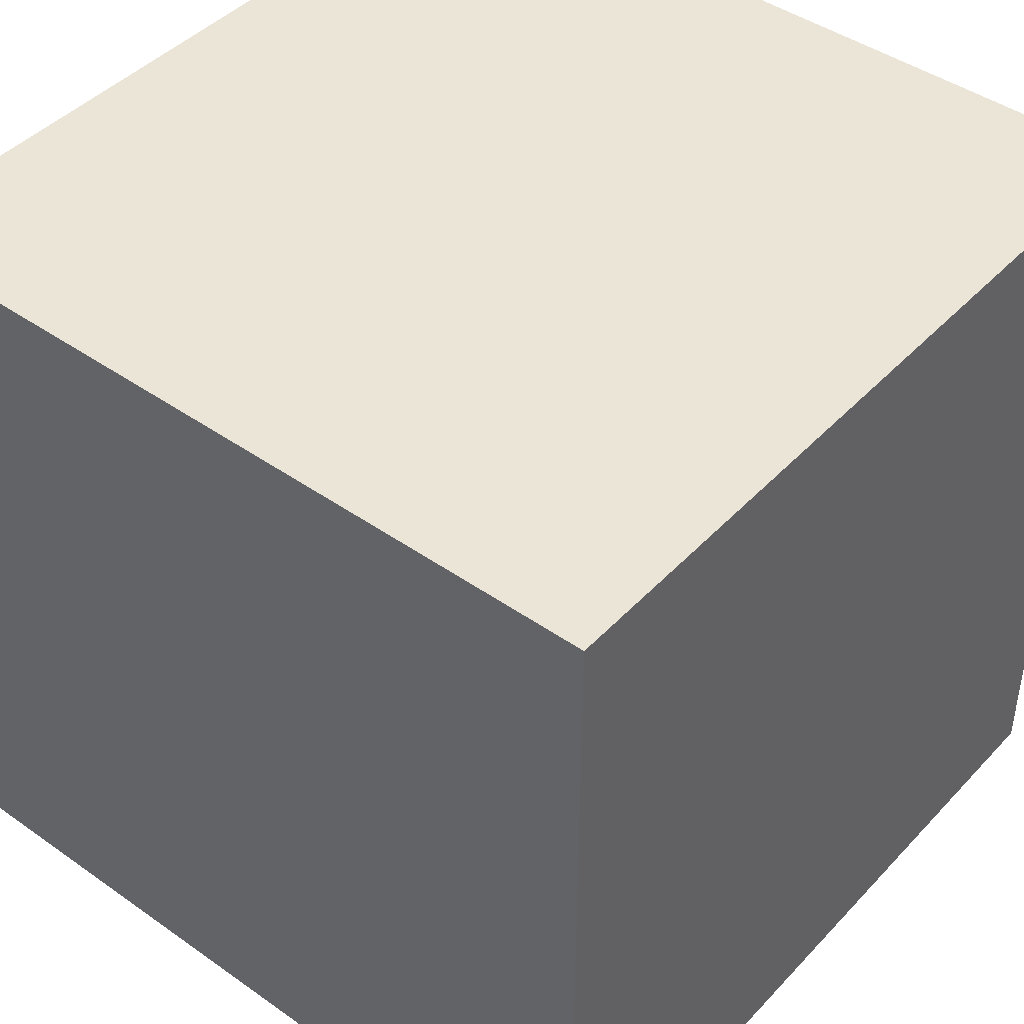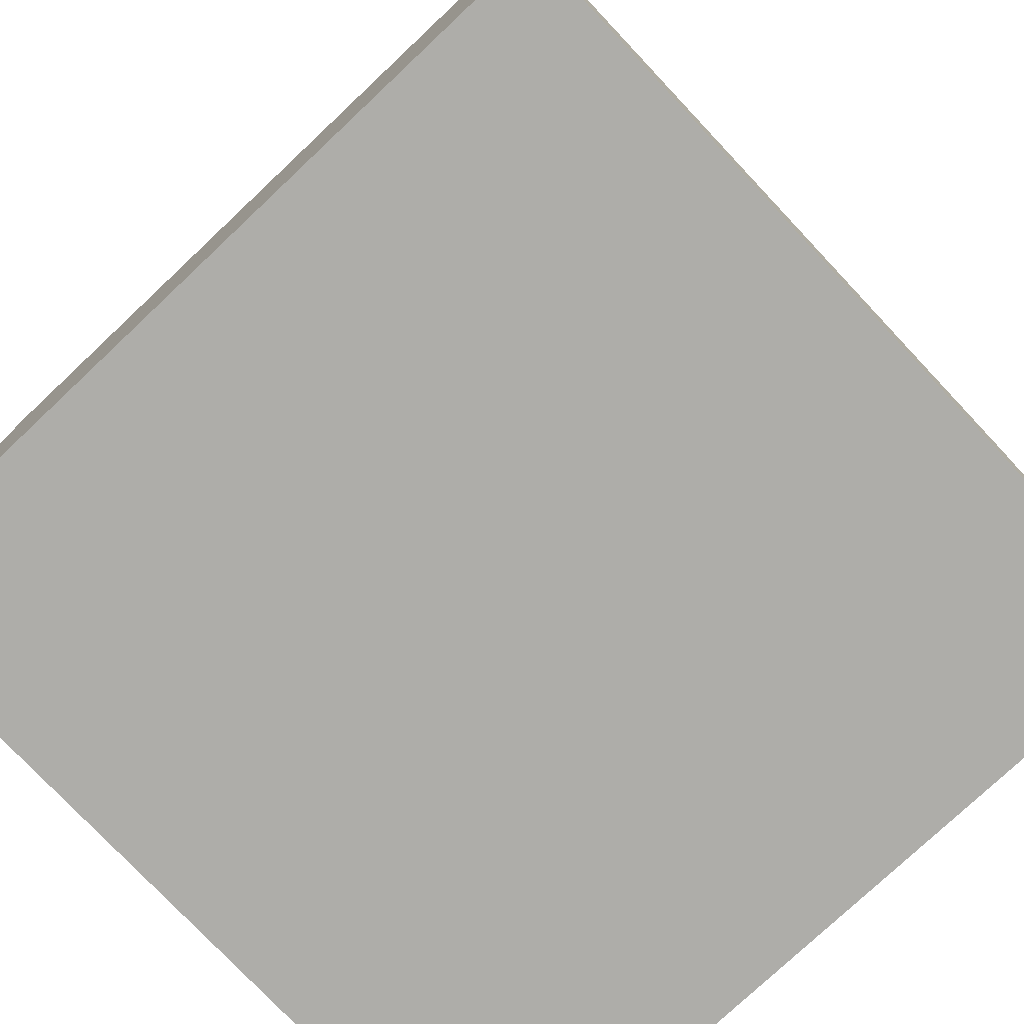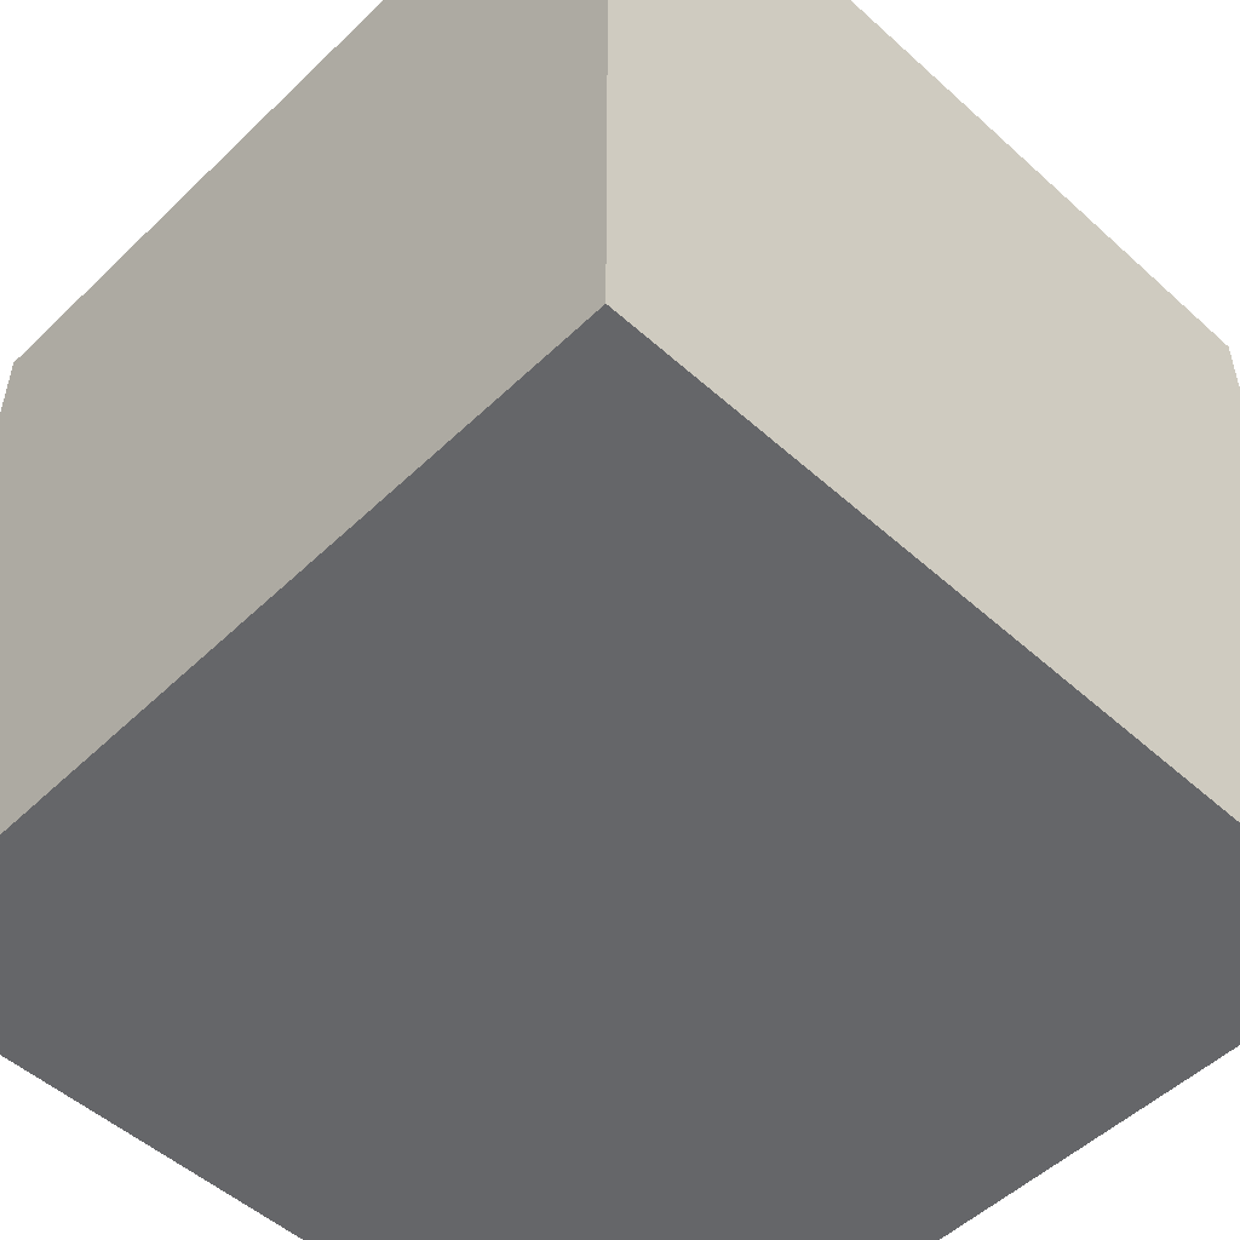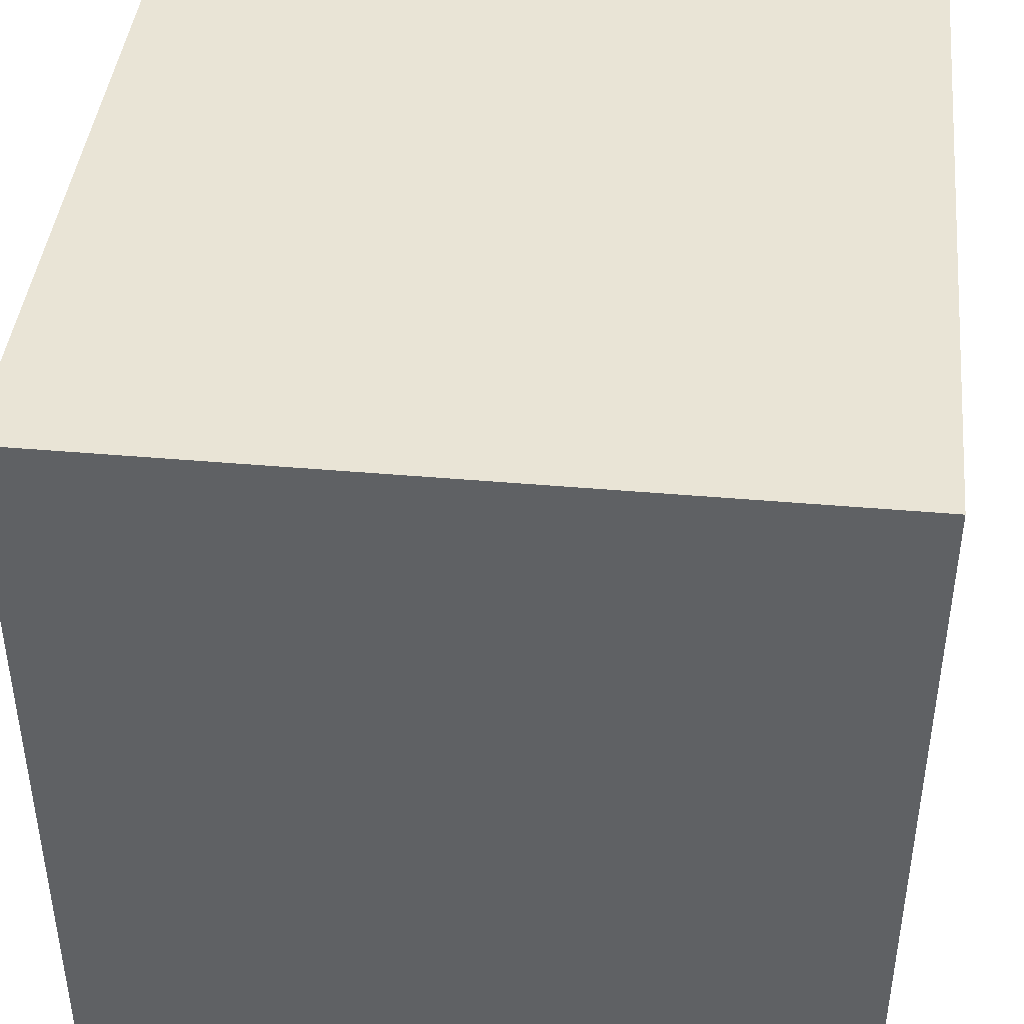
<metadata>
{"format":"obj","ext":"obj","renderer":"f3d","projection":"perspective","resolution":1024,"background":"white","views":[{"elev":44.1,"azim":-50.5,"up":"+Z"},{"elev":-77.1,"azim":43.3,"up":"+Z"},{"elev":-51.9,"azim":-44.1,"up":"+Z"},{"elev":42.5,"azim":96.0,"up":"+Y"}]}
</metadata>
<code>
o
v -2 0 2
v -2 0 1
v -2 0 0.7
v -2 0 -0.7
v -2 0 -1
v -2 0 -2
v -2 0.2 -0.6
v -2 0.2 -0.7
v -2 0.2 -1
v -2 0.4 0.4
v -2 0.4 -0.6
v -2 0.4 -1
v -2 0.7 2
v -2 0.7 1
v -2 0.7 0.7
v -2 1.2 0.7
v -2 1.2 0.4
v -2 1.5 2
v -2 1.5 1.1
v -2 1.6 1.5
v -2 1.6 1.1
v -2 1.6 0.4
v -2 1.6 -1.6
v -2 1.6 -2
v -2 1.8 1.7
v -2 1.8 1.5
v -2 1.8 0.4
v -2 1.8 0.1
v -2 1.8 -0.5
v -2 1.8 -1
v -2 1.8 -1.6
v -2 1.8 -1.9
v -2 1.8 -2
v -2 2.2 -0.3
v -2 2.2 -0.5
v -2 2.6 -0.2
v -2 2.6 -0.3
v -2 2.6 -0.5
v -2 2.8 0.1
v -2 2.8 -0.2
v -2 2.9 2
v -2 2.9 1.9
v -2 2.9 1.7
v -2 3 0.3
v -2 3 0.2
v -2 3.2 1.6
v -2 3.2 1.1
v -2 3.2 0.3
v -2 3.2 -0.5
v -2 3.2 -1.6
v -2 3.2 -1.7
v -2 3.2 -1.9
v -2 3.2 -2
v -2 3.4 -1.7
v -2 3.4 -2
v -2 3.5 1.6
v -2 3.5 1.5
v -2 3.5 1.1
v -2 3.5 0.6
v -2 3.9 -1.6
v -2 3.9 -1.7
v -2 4 2
v -2 4 1.9
v -2 4 1.5
v -2 4 0.6
v -2 4 0.2
v -2 4 -1.6
v -2 4 -2
v 2 0 2
v 2 0 0.5
v 2 0 -1.1
v 2 0 -2
v 2 0.6 2
v 2 0.6 0.6
v 2 0.6 -0.6
v 2 0.6 -1.1
v 2 0.6 -2
v 2 1 1.2
v 2 1 0.6
v 2 1 0.5
v 2 1 -0.2
v 2 1.7 -0.3
v 2 1.7 -0.6
v 2 1.9 1.2
v 2 1.9 -0.2
v 2 2 2
v 2 2 1.7
v 2 2 1.2
v 2 2 -0.6
v 2 2 -2
v 2 2.4 -0.2
v 2 2.4 -0.3
v 2 2.6 -0.2
v 2 2.6 -0.5
v 2 2.6 -0.6
v 2 2.6 -0.8
v 2 2.6 -2
v 2 3.1 -1
v 2 3.1 -2
v 2 3.2 -1
v 2 3.2 -2
v 2 3.3 1
v 2 3.3 0.9
v 2 3.3 -0.2
v 2 3.4 1.7
v 2 3.4 1
v 2 4 2
v 2 4 1
v 2 4 0.9
v 2 4 -0.5
v 2 4 -0.8
v 2 4 -1
v 2 4 -2
v -2 0 2
v -2 0.7 2
v -2 1.5 2
v -2 2.9 2
v -2 4 2
v -1.8 0 2
v -1.8 0.7 2
v -1.8 3 2
v -1.8 4 2
v -1.7 0 2
v -1.7 0.7 2
v -1.7 1.4 2
v -1.5 1.9 2
v -1.5 2.9 2
v -1.5 3 2
v -1.5 3.3 2
v -1.5 4 2
v -0.7 1 2
v -0.7 1.4 2
v -0.7 1.5 2
v -0.7 1.9 2
v -0.7 2.4 2
v -0.1 0 2
v -0.1 1 2
v -0.1 2.4 2
v -0.1 3.1 2
v -0.1 3.3 2
v -0.1 3.7 2
v -0.1 4 2
v 0.1 3.7 2
v 0.1 4 2
v 0.2 3.7 2
v 0.2 4 2
v 0.5 2.6 2
v 0.5 3.1 2
v 0.7 1 2
v 0.7 1.4 2
v 0.7 2.4 2
v 1.3 0 2
v 1.3 0.6 2
v 1.3 1.4 2
v 1.6 2 2
v 1.6 2.6 2
v 1.9 2 2
v 1.9 4 2
v 2 0 2
v 2 0.6 2
v 2 2 2
v 2 4 2
v -2 0 -2
v -2 1.6 -2
v -2 1.8 -2
v -2 3.2 -2
v -2 3.4 -2
v -2 4 -2
v -1.9 1.6 -2
v -1.9 1.7 -2
v -1.9 3.2 -2
v -1.9 3.4 -2
v -1.9 4 -2
v -1.8 0 -2
v -1.8 0.2 -2
v -1.7 0 -2
v -1.7 0.2 -2
v -1.7 1.1 -2
v -1.4 1.6 -2
v -1.4 1.7 -2
v -1.4 1.8 -2
v -1.4 2.8 -2
v -1.4 3.2 -2
v -1.4 4 -2
v -0.7 1.1 -2
v -0.7 1.4 -2
v -0.3 0 -2
v -0.3 0.2 -2
v -0.3 1.1 -2
v -0.3 2.3 -2
v -0.3 2.8 -2
v -0.3 3.7 -2
v 2.384e-07 1.4 -2
v 2.384e-07 2.2 -2
v 2.384e-07 3.7 -2
v 2.384e-07 4 -2
v 0.2 0 -2
v 0.2 0.2 -2
v 0.4 0 -2
v 0.4 0.2 -2
v 0.5 1.3 -2
v 0.5 1.5 -2
v 0.7 1.3 -2
v 0.7 1.5 -2
v 0.9 0.6 -2
v 0.9 2 -2
v 1.1 2.2 -2
v 1.1 2.3 -2
v 1.1 2.6 -2
v 1.1 3.7 -2
v 1.4 2.6 -2
v 1.4 3.9 -2
v 1.4 4 -2
v 1.7 2.6 -2
v 1.7 3.1 -2
v 1.7 3.2 -2
v 1.7 3.9 -2
v 1.8 0 -2
v 1.8 0.6 -2
v 2 0 -2
v 2 0.6 -2
v 2 2 -2
v 2 2.6 -2
v 2 3.1 -2
v 2 3.2 -2
v 2 4 -2
v -2 0 2
v -1.8 0 2
v -1.7 0 2
v -0.1 0 2
v 1.3 0 2
v 2 0 2
v -0.7 0 1.7
v -0.1 0 1.7
v 0.7 0 1.7
v 1.3 0 1.4
v 1.9 0 1.4
v -2 0 1
v -1.8 0 1
v -1.7 0 0.8
v -1.1 0 0.8
v -0.7 0 0.8
v -2 0 0.7
v -1.1 0 0.7
v -0.7 0 0.7
v 0.7 0 0.7
v 1.3 0 0.7
v 1.9 0 0.5
v 2 0 0.5
v -1.6 0 0.4
v -0.7 0 0.4
v -0.7 0 0.3
v -0.2 0 0.3
v -0.1 0 0.3
v 0.7 0 0.3
v -0.2 0 0.2
v -0.1 0 0.2
v -0.5 0 -0.2
v -0.2 0 -0.2
v 0.9 0 -0.2
v 1.1 0 -0.2
v -1.7 0 -0.6
v -1.6 0 -0.6
v -0.5 0 -0.6
v -2 0 -0.7
v -1.8 0 -0.7
v -2 0 -1
v -1.8 0 -1
v 1.8 0 -1.1
v 2 0 -1.1
v 0.4 0 -1.6
v 0.9 0 -1.6
v 1.1 0 -1.6
v -0.3 0 -1.8
v 0.2 0 -1.8
v 0.4 0 -1.8
v -2 0 -2
v -1.8 0 -2
v -1.7 0 -2
v -0.3 0 -2
v 0.2 0 -2
v 0.4 0 -2
v 1.8 0 -2
v 2 0 -2
v -2 4 2
v -1.8 4 2
v -1.5 4 2
v -0.1 4 2
v 0.1 4 2
v 0.2 4 2
v 1.9 4 2
v 2 4 2
v -2 4 1.9
v -1.8 4 1.9
v -1.5 4 1.9
v -0.1 4 1.9
v 0.1 4 1.9
v -0.7 4 1.6
v -0.1 4 1.6
v 0.2 4 1.6
v 0.5 4 1.6
v -2 4 1.5
v -1.8 4 1.5
v 0.5 4 1.2
v 0.7 4 1.2
v 0.9 4 1.2
v 0.9 4 1
v 1.9 4 1
v 2 4 1
v 0.7 4 0.9
v 2 4 0.9
v 0.3 4 0.7
v 1.7 4 0.7
v -2 4 0.6
v -1.8 4 0.6
v -1.5 4 0.6
v -0.7 4 0.6
v -0.1 4 0.6
v -2 4 0.2
v -1.5 4 0.2
v -0.1 4 0.2
v 0.3 4 0.2
v -0.1 4 -0.1
v 0.3 4 -0.1
v 1.7 4 -0.5
v 2 4 -0.5
v 1.1 4 -0.7
v 1.7 4 -0.7
v -1.5 4 -0.8
v -0.6 4 -0.8
v -0.3 4 -0.8
v 1.1 4 -0.8
v 1.4 4 -0.8
v 1.5 4 -0.8
v 2 4 -0.8
v 1.5 4 -1
v 2 4 -1
v -0.7 4 -1.2
v -0.6 4 -1.2
v -0.3 4 -1.5
v 2.384e-07 4 -1.5
v 1.1 4 -1.5
v -2 4 -1.6
v -1.9 4 -1.6
v -1.4 4 -1.6
v -0.7 4 -1.6
v 1.4 4 -1.7
v 1.5 4 -1.7
v -2 4 -2
v -1.9 4 -2
v -1.4 4 -2
v 2.384e-07 4 -2
v 1.4 4 -2
v 2 4 -2
f 7 4 3
f 8 5 4
f 8 4 7
f 9 6 5
f 9 5 8
f 10 7 3
f 11 8 7
f 11 7 10
f 11 9 8
f 12 6 9
f 12 9 11
f 13 2 1
f 14 3 2
f 14 2 13
f 15 10 3
f 15 3 14
f 16 14 13
f 16 10 15
f 16 15 14
f 17 12 11
f 17 10 16
f 17 11 10
f 18 16 13
f 18 17 16
f 19 17 18
f 20 19 18
f 21 17 19
f 21 19 20
f 22 12 17
f 22 17 21
f 23 6 12
f 24 6 23
f 25 20 18
f 26 21 20
f 26 20 25
f 26 22 21
f 27 12 22
f 27 22 26
f 28 12 27
f 29 12 28
f 30 23 12
f 30 12 29
f 31 24 23
f 31 23 30
f 32 24 31
f 33 24 32
f 34 29 28
f 35 30 29
f 35 29 34
f 35 31 30
f 35 32 31
f 36 34 28
f 37 35 34
f 37 34 36
f 38 32 35
f 38 35 37
f 39 26 25
f 39 27 26
f 39 28 27
f 39 36 28
f 40 37 36
f 40 36 39
f 40 38 37
f 41 25 18
f 42 25 41
f 43 39 25
f 43 25 42
f 43 40 39
f 44 43 42
f 44 40 43
f 45 40 44
f 46 44 42
f 47 44 46
f 48 45 44
f 48 44 47
f 49 32 38
f 49 38 40
f 49 40 45
f 50 32 49
f 51 32 50
f 52 33 32
f 52 32 51
f 53 33 52
f 54 51 50
f 54 52 51
f 54 53 52
f 55 53 54
f 56 46 42
f 56 47 46
f 57 47 56
f 58 48 47
f 58 47 57
f 59 48 58
f 60 50 49
f 60 54 50
f 61 55 54
f 61 54 60
f 62 42 41
f 63 57 56
f 63 42 62
f 63 56 42
f 64 59 58
f 64 57 63
f 64 58 57
f 65 48 59
f 65 59 64
f 66 45 48
f 66 48 65
f 66 60 49
f 66 49 45
f 67 61 60
f 67 60 66
f 68 55 61
f 68 61 67
f 69 70 73
f 73 70 74
f 70 71 75
f 71 72 76
f 75 71 76
f 76 72 77
f 73 74 78
f 74 70 79
f 78 74 79
f 70 75 80
f 79 70 80
f 80 75 81
f 81 75 82
f 75 76 83
f 82 75 83
f 76 77 83
f 78 79 84
f 73 78 84
f 80 81 84
f 79 80 84
f 81 82 85
f 84 81 85
f 73 84 86
f 86 84 87
f 84 85 88
f 87 84 88
f 83 77 89
f 82 83 89
f 89 77 90
f 88 85 91
f 87 88 91
f 85 82 91
f 82 89 92
f 91 82 92
f 87 91 93
f 91 92 93
f 92 89 94
f 93 92 94
f 89 90 95
f 94 89 95
f 95 90 96
f 96 90 97
f 96 97 98
f 98 97 99
f 96 98 100
f 98 99 100
f 100 99 101
f 87 93 102
f 102 93 103
f 93 94 104
f 103 93 104
f 86 87 105
f 87 102 105
f 102 103 106
f 105 102 106
f 86 105 107
f 105 106 107
f 106 103 108
f 107 106 108
f 103 104 109
f 108 103 109
f 104 94 110
f 109 104 110
f 94 95 110
f 95 96 110
f 96 100 111
f 110 96 111
f 100 101 112
f 111 100 112
f 112 101 113
f 119 115 114
f 120 116 115
f 120 115 119
f 121 118 117
f 122 118 121
f 123 120 119
f 124 116 120
f 124 120 123
f 125 116 124
f 126 117 116
f 127 121 117
f 127 117 126
f 128 122 121
f 128 121 127
f 129 122 128
f 130 122 129
f 131 124 123
f 131 125 124
f 132 116 125
f 132 125 131
f 133 126 116
f 133 116 132
f 134 127 126
f 134 126 133
f 134 128 127
f 134 129 128
f 135 129 134
f 136 131 123
f 137 132 131
f 137 131 136
f 137 133 132
f 137 135 134
f 137 134 133
f 138 129 135
f 138 135 137
f 139 129 138
f 140 130 129
f 140 129 139
f 141 130 140
f 142 130 141
f 143 140 139
f 143 141 140
f 143 142 141
f 144 142 143
f 145 143 139
f 145 144 143
f 146 144 145
f 147 139 138
f 148 145 139
f 148 139 147
f 148 146 145
f 149 137 136
f 149 138 137
f 150 138 149
f 151 147 138
f 151 138 150
f 152 150 149
f 152 149 136
f 153 150 152
f 154 151 150
f 154 150 153
f 155 154 153
f 155 151 154
f 156 148 147
f 156 151 155
f 156 147 151
f 157 155 153
f 157 156 155
f 158 146 148
f 158 156 157
f 158 148 156
f 159 153 152
f 160 157 153
f 160 153 159
f 161 158 157
f 161 157 160
f 162 158 161
f 163 164 169
f 164 165 169
f 169 165 170
f 166 167 171
f 165 166 171
f 167 168 172
f 171 167 172
f 172 168 173
f 163 169 174
f 174 169 175
f 174 175 176
f 175 169 177
f 176 175 177
f 177 169 178
f 169 170 179
f 178 169 179
f 170 165 180
f 179 170 180
f 165 171 181
f 180 165 181
f 181 171 182
f 171 172 183
f 182 171 183
f 172 173 183
f 183 173 184
f 179 180 185
f 178 179 185
f 177 178 185
f 181 182 185
f 176 177 185
f 180 181 185
f 185 182 186
f 176 185 187
f 187 185 188
f 185 186 189
f 188 185 189
f 186 182 190
f 183 184 191
f 190 182 191
f 182 183 191
f 191 184 192
f 186 190 193
f 188 189 193
f 189 186 193
f 193 190 194
f 192 184 195
f 191 192 195
f 190 191 195
f 195 184 196
f 187 188 197
f 193 194 198
f 197 188 198
f 188 193 198
f 197 198 199
f 198 194 200
f 199 198 200
f 199 200 201
f 200 194 201
f 201 194 202
f 199 201 203
f 201 202 203
f 202 194 204
f 203 202 204
f 199 203 205
f 203 204 205
f 204 194 206
f 205 204 206
f 194 190 207
f 206 194 207
f 190 195 208
f 207 190 208
f 208 195 209
f 195 196 210
f 209 195 210
f 208 209 211
f 207 208 211
f 209 210 211
f 210 196 212
f 211 210 212
f 212 196 213
f 207 211 214
f 211 212 214
f 214 212 215
f 215 212 216
f 212 213 217
f 216 212 217
f 199 205 218
f 205 206 219
f 218 205 219
f 218 219 220
f 219 206 221
f 220 219 221
f 206 207 222
f 221 206 222
f 207 214 222
f 214 215 223
f 222 214 223
f 215 216 224
f 223 215 224
f 216 217 225
f 224 216 225
f 217 213 226
f 225 217 226
f 233 230 229
f 234 231 230
f 234 230 233
f 235 231 234
f 236 232 231
f 236 231 235
f 237 232 236
f 238 228 227
f 239 229 228
f 239 228 238
f 240 233 229
f 240 229 239
f 240 239 238
f 241 233 240
f 242 235 234
f 242 233 241
f 242 234 233
f 243 241 240
f 243 240 238
f 244 242 241
f 244 241 243
f 245 235 242
f 245 242 244
f 246 236 235
f 246 235 245
f 247 237 236
f 247 236 246
f 248 232 237
f 248 237 247
f 248 247 246
f 249 232 248
f 250 245 244
f 250 244 243
f 251 246 245
f 251 245 250
f 252 251 250
f 252 246 251
f 253 246 252
f 254 246 253
f 255 249 248
f 255 246 254
f 255 248 246
f 256 254 253
f 256 253 252
f 257 255 254
f 257 254 256
f 258 256 252
f 259 257 256
f 259 256 258
f 260 249 255
f 260 257 259
f 260 255 257
f 261 249 260
f 262 250 243
f 263 258 252
f 263 250 262
f 263 252 250
f 264 259 258
f 264 258 263
f 264 260 259
f 265 262 243
f 266 262 265
f 267 266 265
f 268 262 266
f 268 266 267
f 269 249 261
f 270 249 269
f 271 263 262
f 271 260 264
f 271 264 263
f 272 261 260
f 272 260 271
f 273 269 261
f 273 261 272
f 274 271 262
f 275 271 274
f 276 272 271
f 276 271 275
f 276 273 272
f 277 268 267
f 278 262 268
f 278 268 277
f 279 274 262
f 279 262 278
f 280 275 274
f 280 274 279
f 281 276 275
f 281 275 280
f 282 273 276
f 282 276 281
f 283 270 269
f 283 273 282
f 283 269 273
f 284 270 283
f 285 286 293
f 286 287 294
f 293 286 294
f 287 288 295
f 294 287 295
f 288 289 296
f 295 288 296
f 289 290 297
f 296 289 297
f 294 295 298
f 295 296 298
f 296 297 299
f 298 296 299
f 297 290 300
f 299 297 300
f 290 291 300
f 300 291 301
f 293 294 302
f 294 298 303
f 302 294 303
f 301 291 304
f 298 299 304
f 299 300 304
f 300 301 304
f 304 291 305
f 305 291 306
f 305 306 307
f 306 291 307
f 291 292 308
f 307 291 308
f 308 292 309
f 305 307 310
f 304 305 310
f 308 309 310
f 307 308 310
f 310 309 311
f 298 304 312
f 304 310 312
f 310 311 312
f 312 311 313
f 302 303 314
f 303 298 315
f 314 303 315
f 315 298 316
f 298 312 317
f 316 298 317
f 317 312 318
f 315 316 319
f 314 315 319
f 317 318 320
f 319 316 320
f 316 317 320
f 318 312 321
f 320 318 321
f 312 313 322
f 321 312 322
f 320 321 323
f 321 322 323
f 322 313 324
f 323 322 324
f 313 311 325
f 324 313 325
f 323 324 325
f 325 311 326
f 323 325 327
f 325 326 328
f 327 325 328
f 319 320 329
f 320 323 329
f 323 327 329
f 329 327 330
f 330 327 331
f 327 328 332
f 331 327 332
f 332 328 333
f 333 328 334
f 328 326 335
f 334 328 335
f 333 334 336
f 334 335 336
f 336 335 337
f 329 330 338
f 330 331 339
f 338 330 339
f 331 332 340
f 339 331 340
f 338 339 340
f 340 332 341
f 332 333 342
f 341 332 342
f 329 338 343
f 319 329 343
f 343 338 344
f 344 338 345
f 340 341 346
f 345 338 346
f 338 340 346
f 342 333 347
f 341 342 347
f 333 336 347
f 336 337 348
f 347 336 348
f 343 344 349
f 344 345 350
f 349 344 350
f 345 346 351
f 350 345 351
f 346 341 352
f 351 346 352
f 341 347 352
f 347 348 353
f 352 347 353
f 348 337 354
f 353 348 354

</code>
